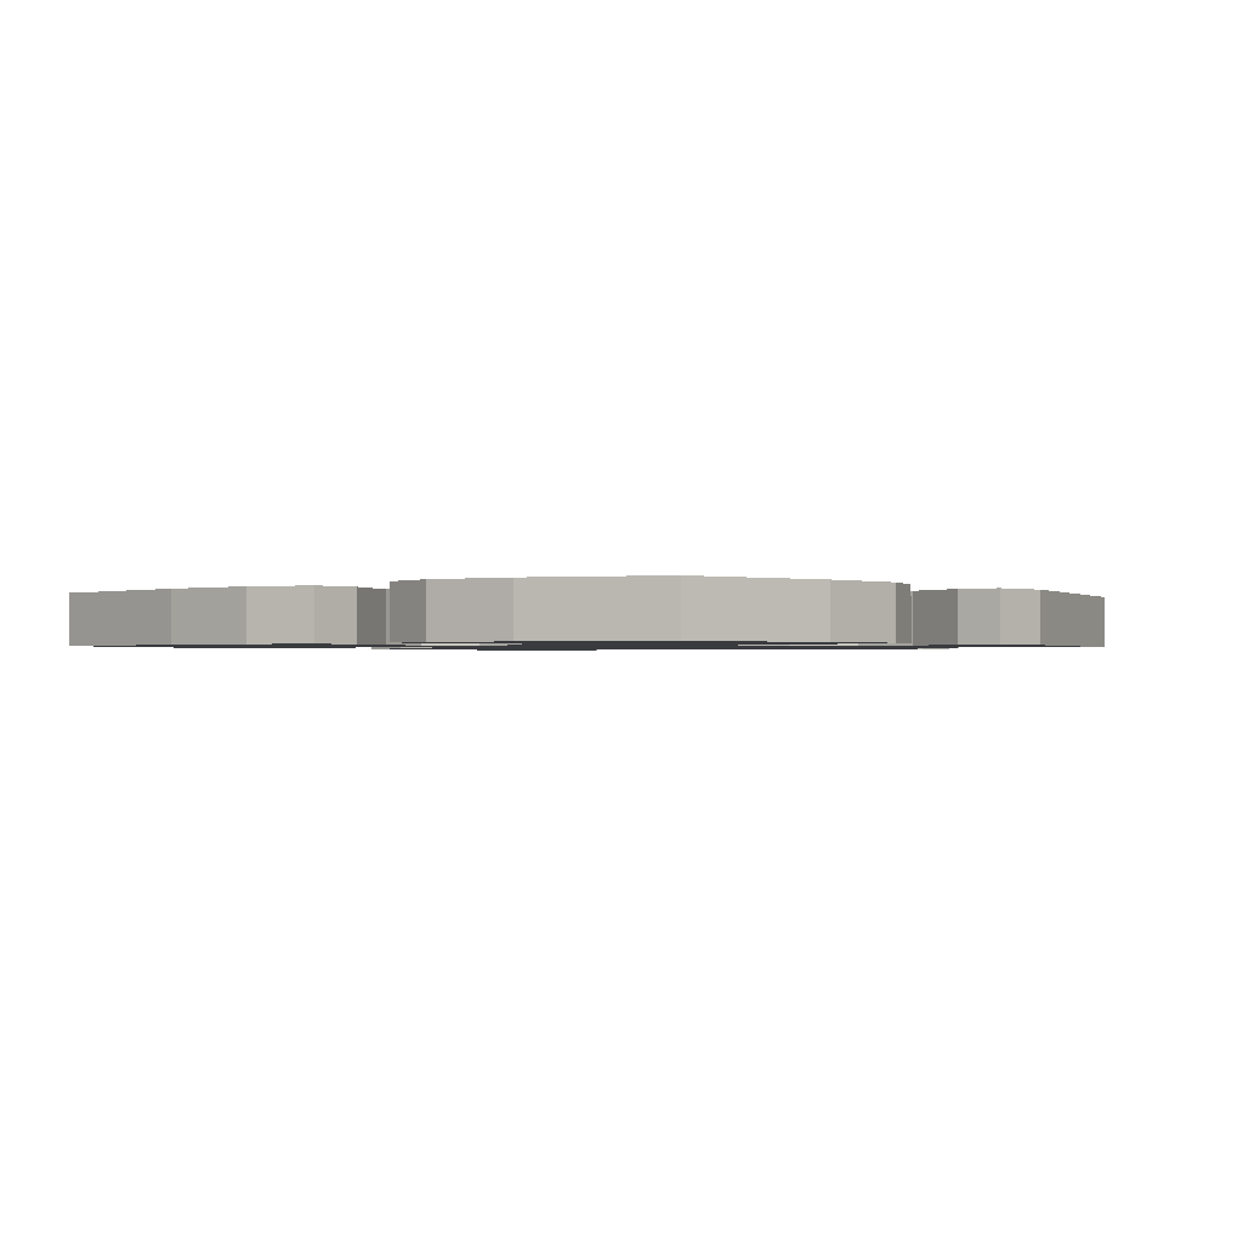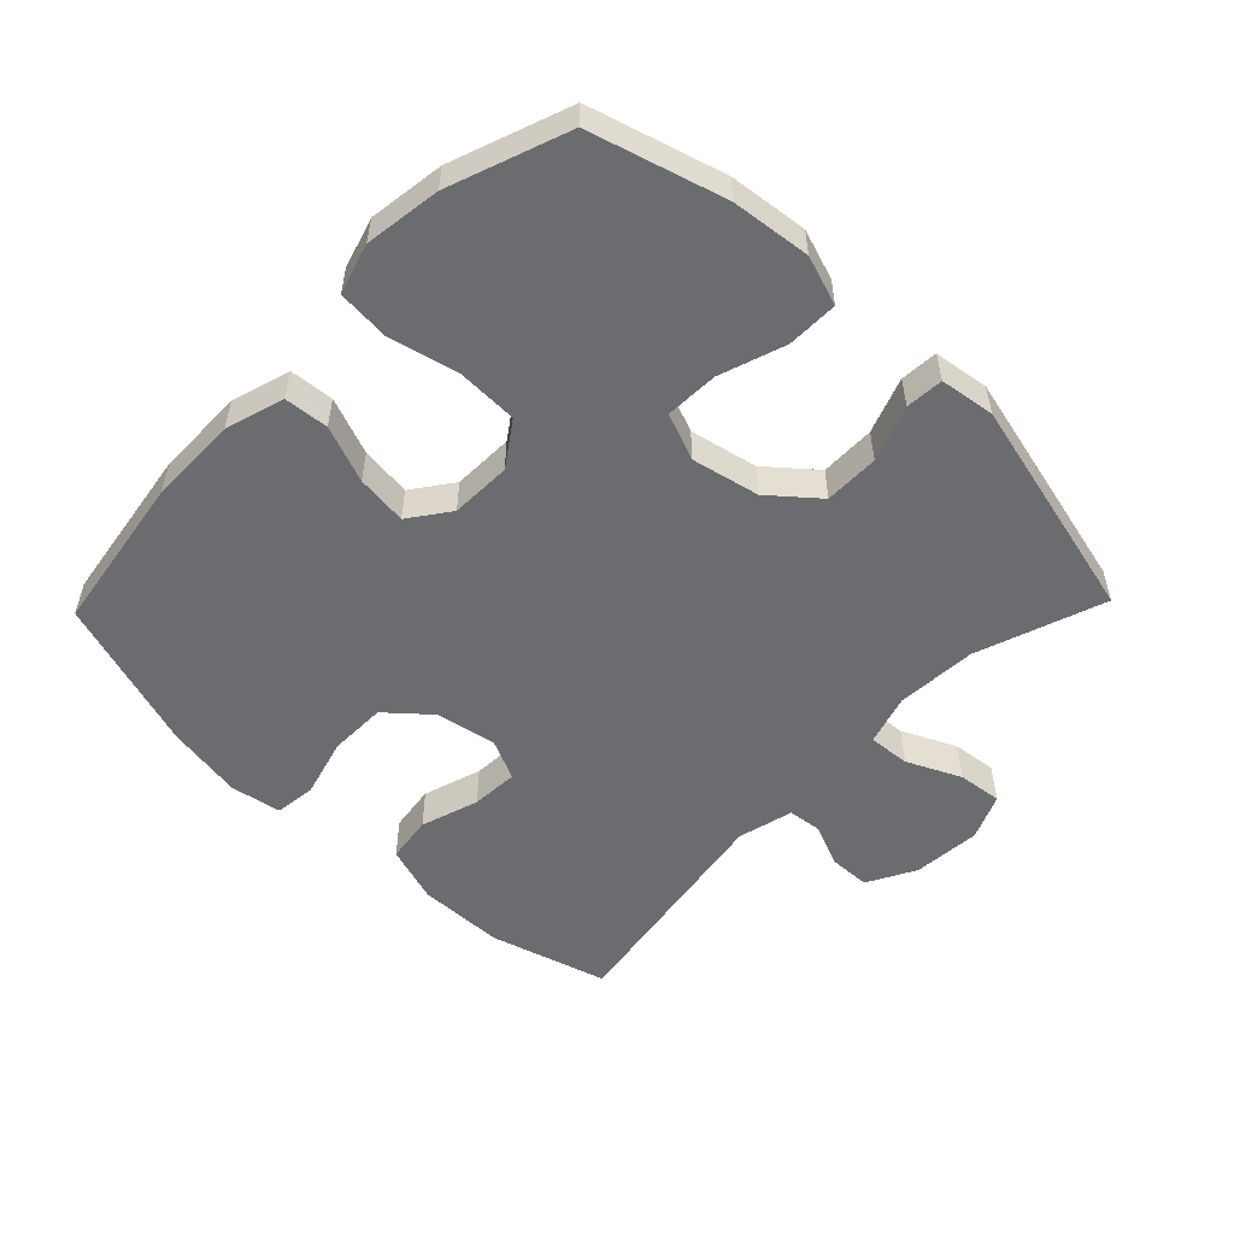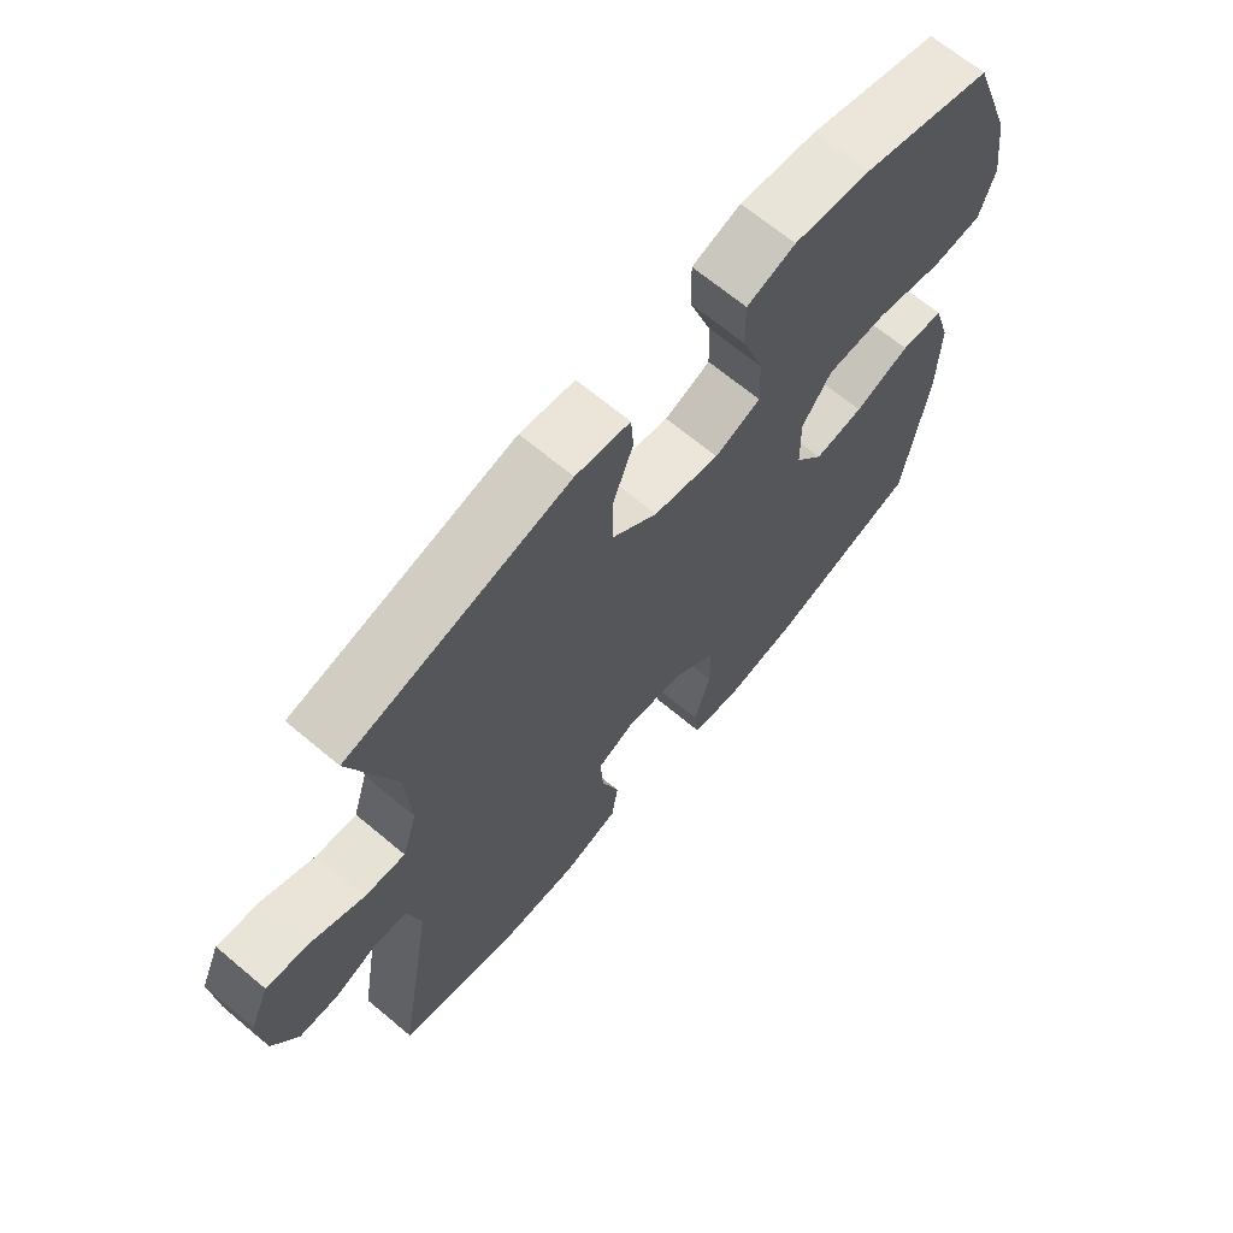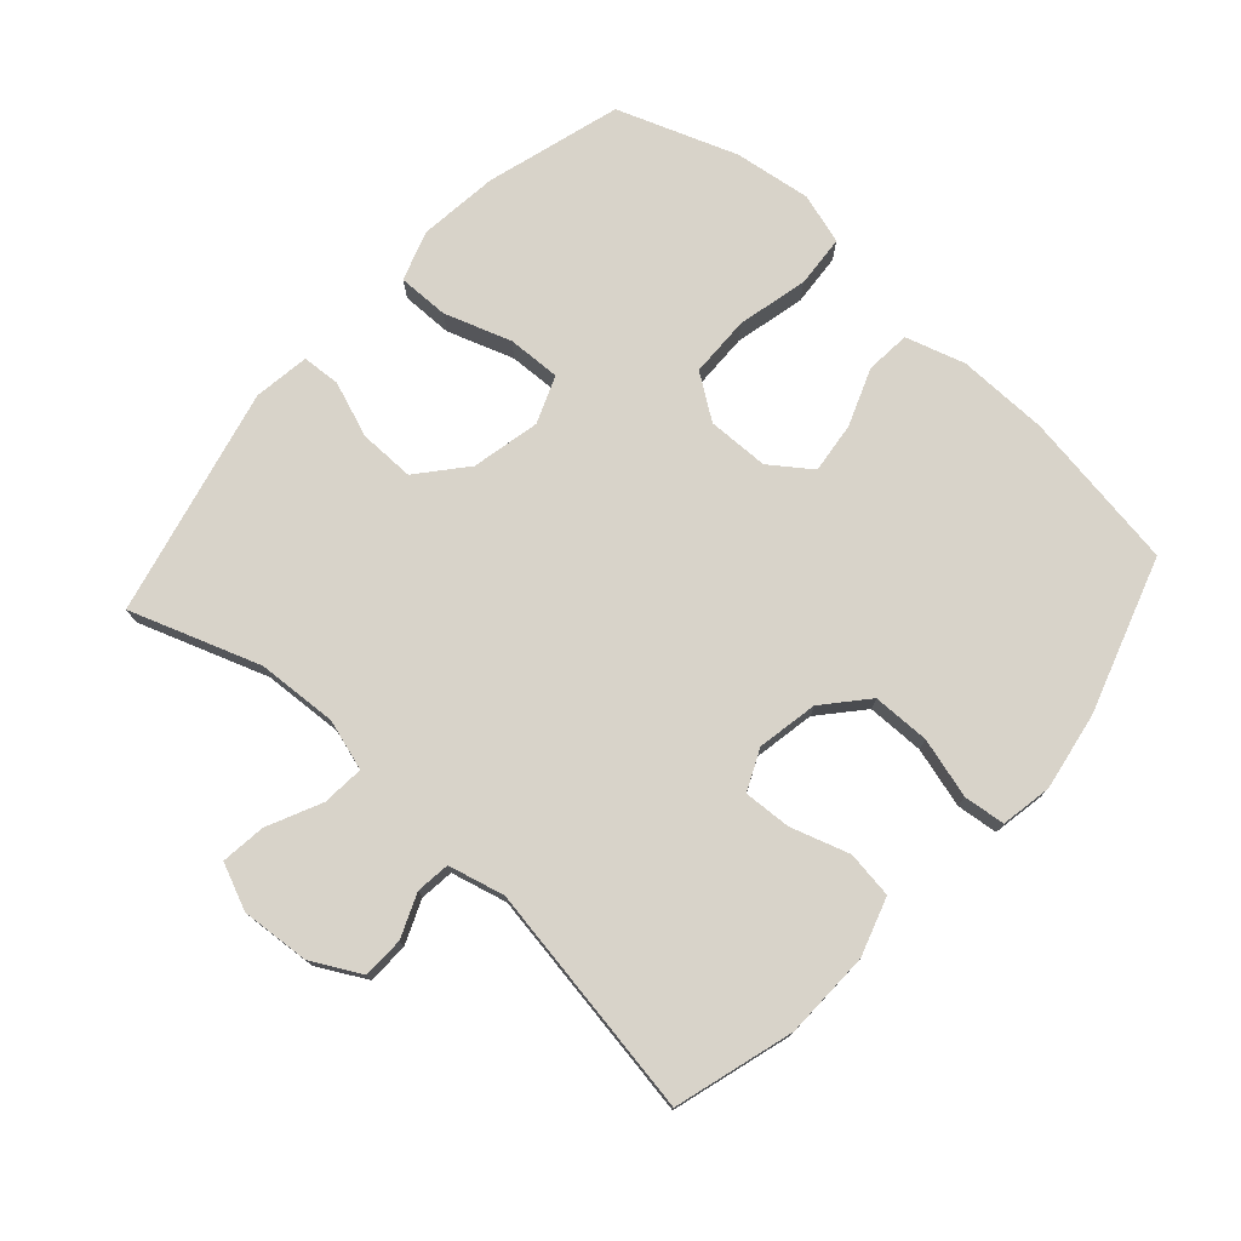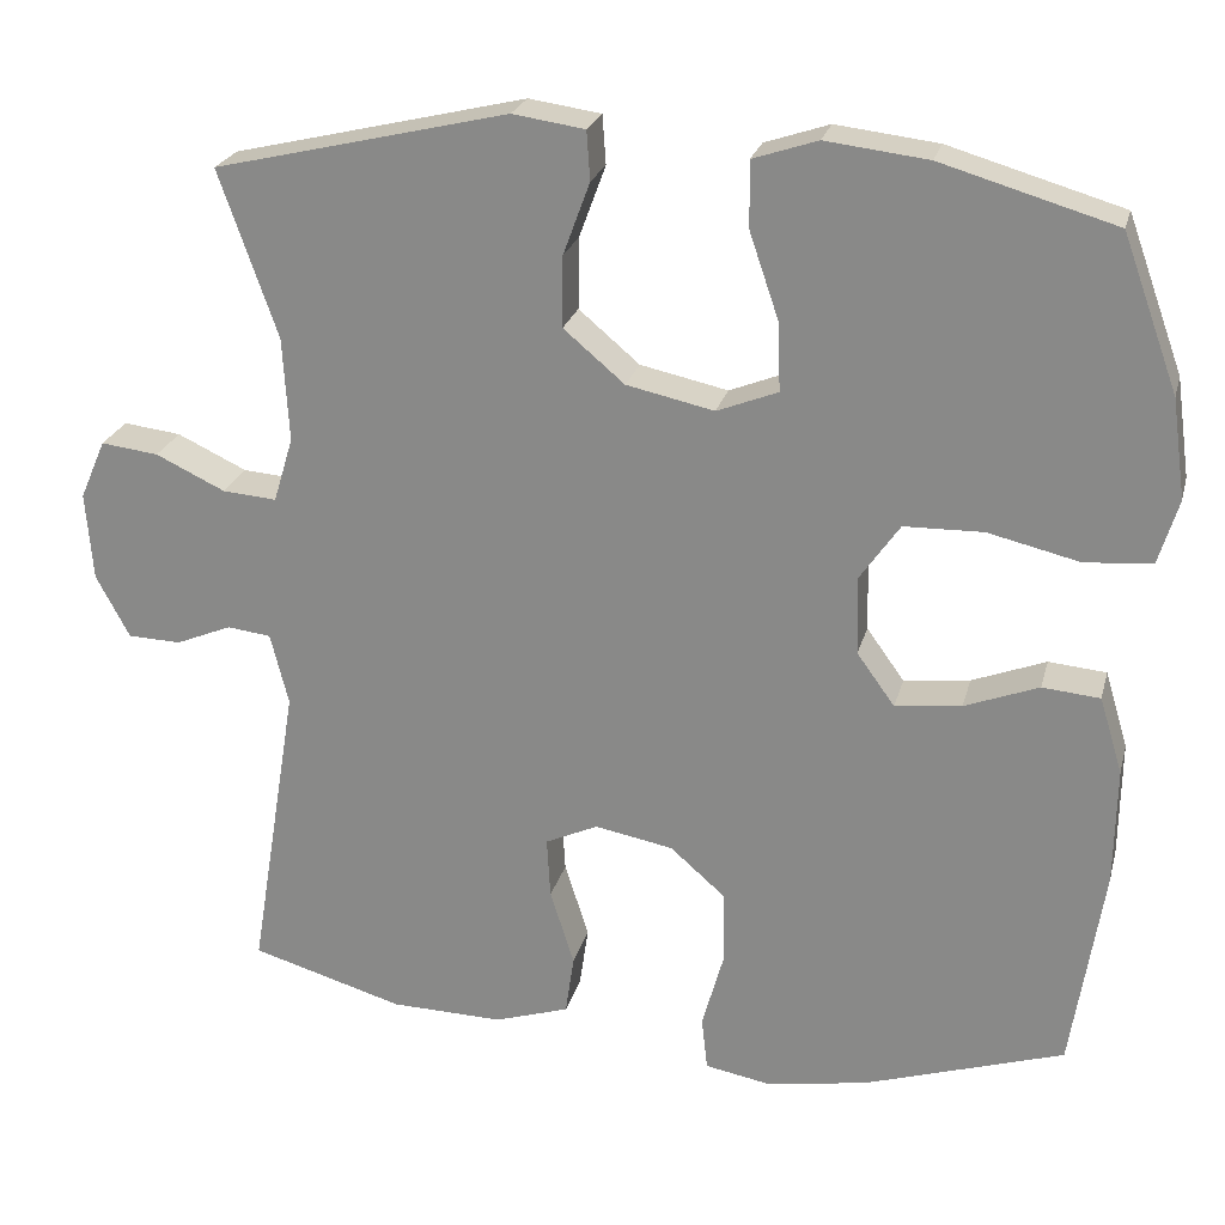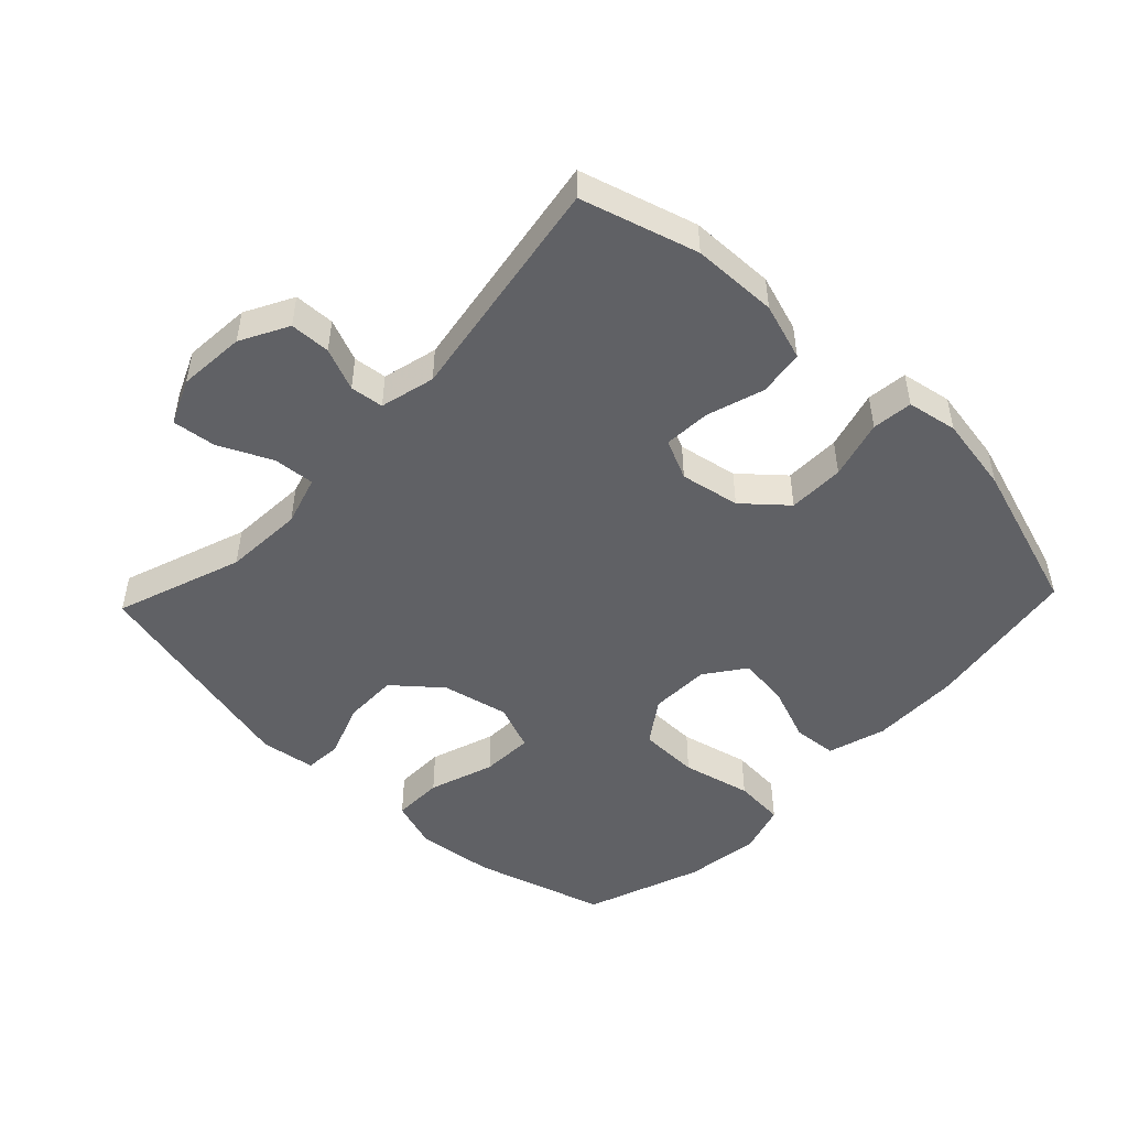
<metadata>
{"format":"obj","ext":"obj","renderer":"f3d","projection":"perspective","resolution":1024,"background":"white","views":[{"elev":-1.1,"azim":-52.4,"up":"+Y"},{"elev":-53.7,"azim":-44.1,"up":"+Y"},{"elev":67.3,"azim":130.0,"up":"+Z"},{"elev":75.8,"azim":131.9,"up":"+Y"},{"elev":23.8,"azim":-166.1,"up":"+Z"},{"elev":-49.0,"azim":136.4,"up":"+Y"}]}
</metadata>
<code>
v -0.5 0.07 -0.5
v -0.537 0.07 -0.261
v -0.539 0.07 -0.125
v -0.512 0.07 -0.036
v -0.445 0.07 -0.03
v -0.359 0.07 -0.063
v -0.282 0.07 -0.072
v -0.238 0.07 -0.011
v -0.236 0.07 0.081
v -0.282 0.07 0.147
v -0.374 0.07 0.149
v -0.48 0.07 0.124
v -0.558 0.07 0.13
v -0.581 0.07 0.206
v -0.565 0.07 0.321
v -0.5 0.07 0.5
v -0.298 0.07 0.559
v -0.179 0.07 0.573
v -0.104 0.07 0.548
v -0.105 0.07 0.471
v -0.139 0.07 0.371
v -0.142 0.07 0.291
v -0.071 0.07 0.263
v 0.031 0.07 0.285
v 0.102 0.07 0.345
v 0.101 0.07 0.428
v 0.07 0.07 0.512
v 0.074 0.07 0.569
v 0.158 0.07 0.581
v 0.5 0.07 0.5
v 0.432 0.07 0.306
v 0.425 0.07 0.185
v 0.448 0.07 0.109
v 0.511 0.07 0.114
v 0.592 0.07 0.152
v 0.659 0.07 0.16
v 0.689 0.07 0.091
v 0.681 0.07 -0.012
v 0.642 0.07 -0.085
v 0.58 0.07 -0.087
v 0.515 0.07 -0.06
v 0.464 0.07 -0.066
v 0.443 0.07 -0.15
v 0.5 0.07 -0.5
v 0.322 0.07 -0.552
v 0.191 0.07 -0.555
v 0.104 0.07 -0.527
v 0.094 0.07 -0.457
v 0.122 0.07 -0.369
v 0.126 0.07 -0.298
v 0.065 0.07 -0.27
v -0.026 0.07 -0.287
v -0.09 0.07 -0.343
v -0.091 0.07 -0.429
v -0.066 0.07 -0.519
v -0.073 0.07 -0.581
v -0.15 0.07 -0.595
v -0.267 0.07 -0.575
v -0.5 0 -0.5
v -0.537 0 -0.261
v -0.539 0 -0.125
v -0.512 0 -0.036
v -0.445 0 -0.03
v -0.359 0 -0.063
v -0.282 0 -0.072
v -0.238 0 -0.011
v -0.236 0 0.081
v -0.282 0 0.147
v -0.374 0 0.149
v -0.48 0 0.124
v -0.558 0 0.13
v -0.581 0 0.206
v -0.565 0 0.321
v -0.5 0 0.5
v -0.298 0 0.559
v -0.179 0 0.573
v -0.104 0 0.548
v -0.105 0 0.471
v -0.139 0 0.371
v -0.142 0 0.291
v -0.071 0 0.263
v 0.031 0 0.285
v 0.102 0 0.345
v 0.101 0 0.428
v 0.07 0 0.512
v 0.074 0 0.569
v 0.158 0 0.581
v 0.5 0 0.5
v 0.432 0 0.306
v 0.425 0 0.185
v 0.448 0 0.109
v 0.511 0 0.114
v 0.592 0 0.152
v 0.659 0 0.16
v 0.689 0 0.091
v 0.681 0 -0.012
v 0.642 0 -0.085
v 0.58 0 -0.087
v 0.515 0 -0.06
v 0.464 0 -0.066
v 0.443 0 -0.15
v 0.5 0 -0.5
v 0.322 0 -0.552
v 0.191 0 -0.555
v 0.104 0 -0.527
v 0.094 0 -0.457
v 0.122 0 -0.369
v 0.126 0 -0.298
v 0.065 0 -0.27
v -0.026 0 -0.287
v -0.09 0 -0.343
v -0.091 0 -0.429
v -0.066 0 -0.519
v -0.073 0 -0.581
v -0.15 0 -0.595
v -0.267 0 -0.575
f 4 5 6
f 3 4 6
f 2 3 6
f 1 2 6
f 58 1 6
f 57 58 6
f 56 57 6
f 55 56 6
f 54 55 6
f 53 54 6 7
f 52 53 7 8
f 51 52 8 9
f 50 51 9 10
f 47 48 49
f 46 47 49
f 45 46 49
f 44 45 49
f 43 44 49
f 42 43 49 50
f 39 40 41
f 38 39 41
f 37 38 41
f 36 37 41
f 35 36 41
f 34 35 41
f 33 34 41 42
f 42 50 10
f 33 42 10
f 32 33 10
f 29 30 31
f 28 29 31
f 27 28 31
f 26 27 31
f 25 26 31 32
f 19 20 21
f 18 19 21
f 17 18 21
f 16 17 21
f 15 16 21
f 14 15 21
f 13 14 21
f 12 13 21
f 11 12 21
f 11 21 22
f 10 11 22 23
f 24 25 32
f 10 23 24 32
f 64 63 62
f 64 62 61
f 64 61 60
f 64 60 59
f 64 59 116
f 64 116 115
f 64 115 114
f 64 114 113
f 64 113 112
f 65 64 112 111
f 66 65 111 110
f 67 66 110 109
f 68 67 109 108
f 107 106 105
f 107 105 104
f 107 104 103
f 107 103 102
f 107 102 101
f 108 107 101 100
f 99 98 97
f 99 97 96
f 99 96 95
f 99 95 94
f 99 94 93
f 99 93 92
f 100 99 92 91
f 68 108 100
f 68 100 91
f 68 91 90
f 89 88 87
f 89 87 86
f 89 86 85
f 89 85 84
f 90 89 84 83
f 79 78 77
f 79 77 76
f 79 76 75
f 79 75 74
f 79 74 73
f 79 73 72
f 79 72 71
f 79 71 70
f 79 70 69
f 80 79 69
f 81 80 69 68
f 90 83 82
f 90 82 81 68
f 1 59 60 2
f 2 60 61 3
f 3 61 62 4
f 4 62 63 5
f 5 63 64 6
f 6 64 65 7
f 7 65 66 8
f 8 66 67 9
f 9 67 68 10
f 10 68 69 11
f 11 69 70 12
f 12 70 71 13
f 13 71 72 14
f 14 72 73 15
f 15 73 74 16
f 16 74 75 17
f 17 75 76 18
f 18 76 77 19
f 19 77 78 20
f 20 78 79 21
f 21 79 80 22
f 22 80 81 23
f 23 81 82 24
f 24 82 83 25
f 25 83 84 26
f 26 84 85 27
f 27 85 86 28
f 28 86 87 29
f 29 87 88 30
f 30 88 89 31
f 31 89 90 32
f 32 90 91 33
f 33 91 92 34
f 34 92 93 35
f 35 93 94 36
f 36 94 95 37
f 37 95 96 38
f 38 96 97 39
f 39 97 98 40
f 40 98 99 41
f 41 99 100 42
f 42 100 101 43
f 43 101 102 44
f 44 102 103 45
f 45 103 104 46
f 46 104 105 47
f 47 105 106 48
f 48 106 107 49
f 49 107 108 50
f 50 108 109 51
f 51 109 110 52
f 52 110 111 53
f 53 111 112 54
f 54 112 113 55
f 55 113 114 56
f 56 114 115 57
f 57 115 116 58
f 58 116 59 1

</code>
